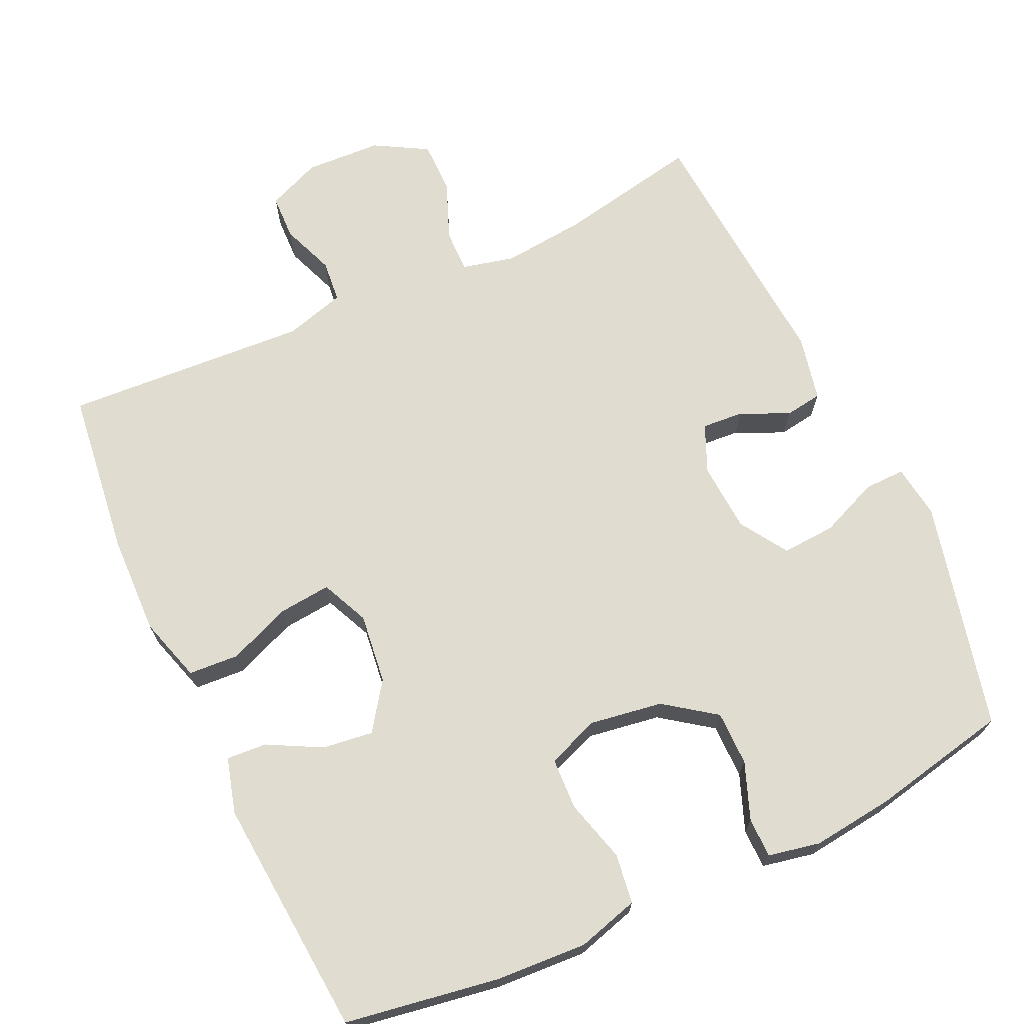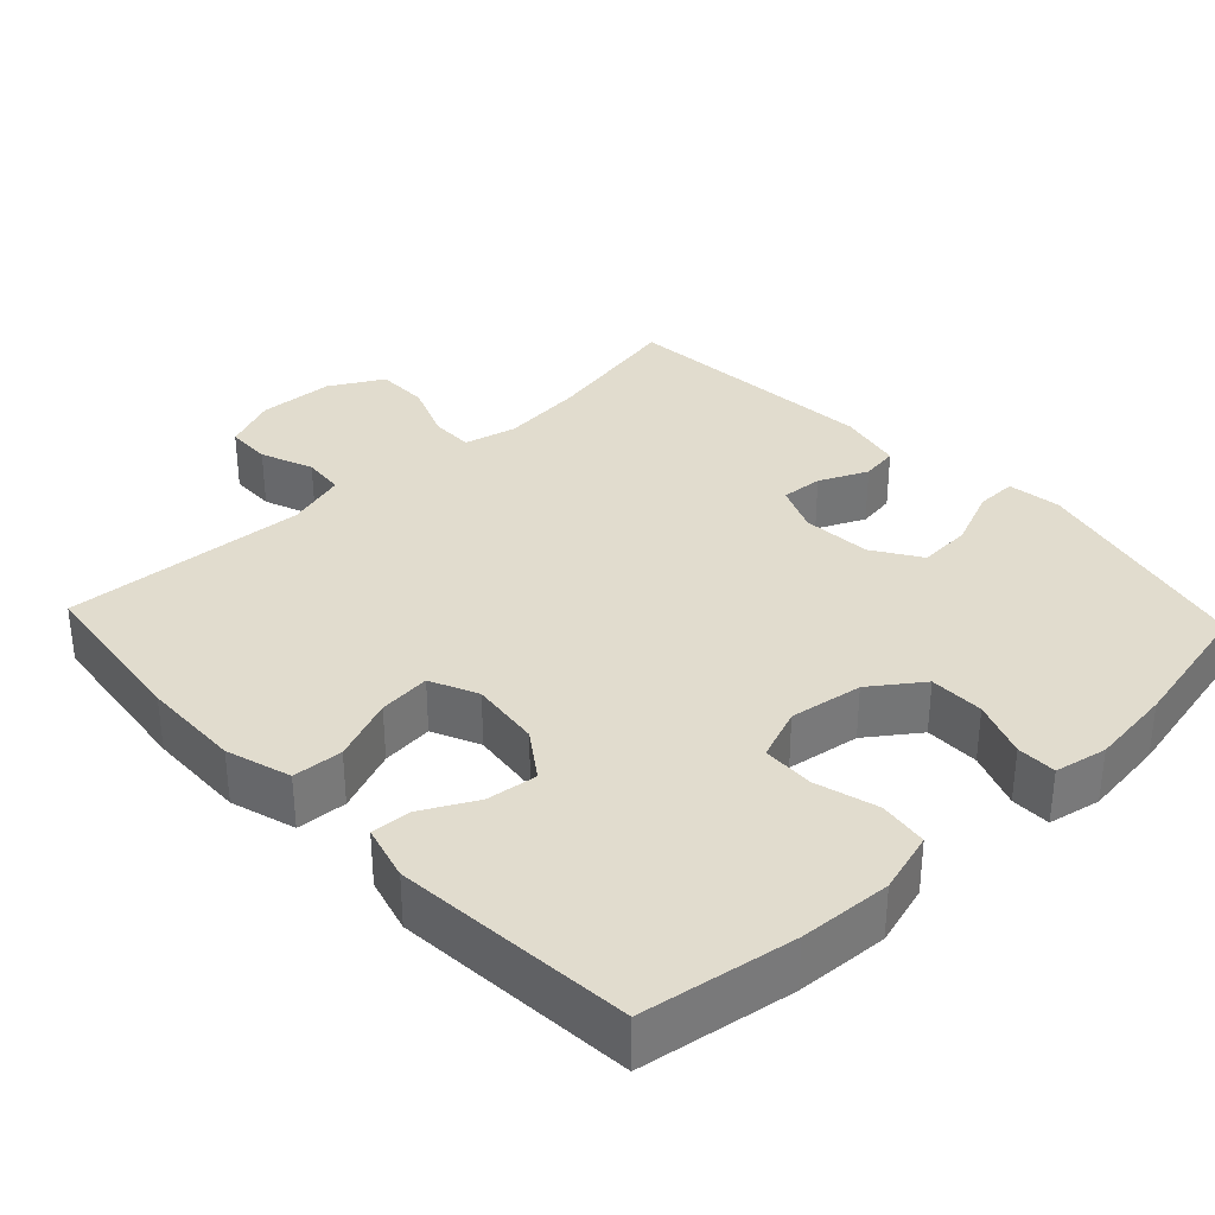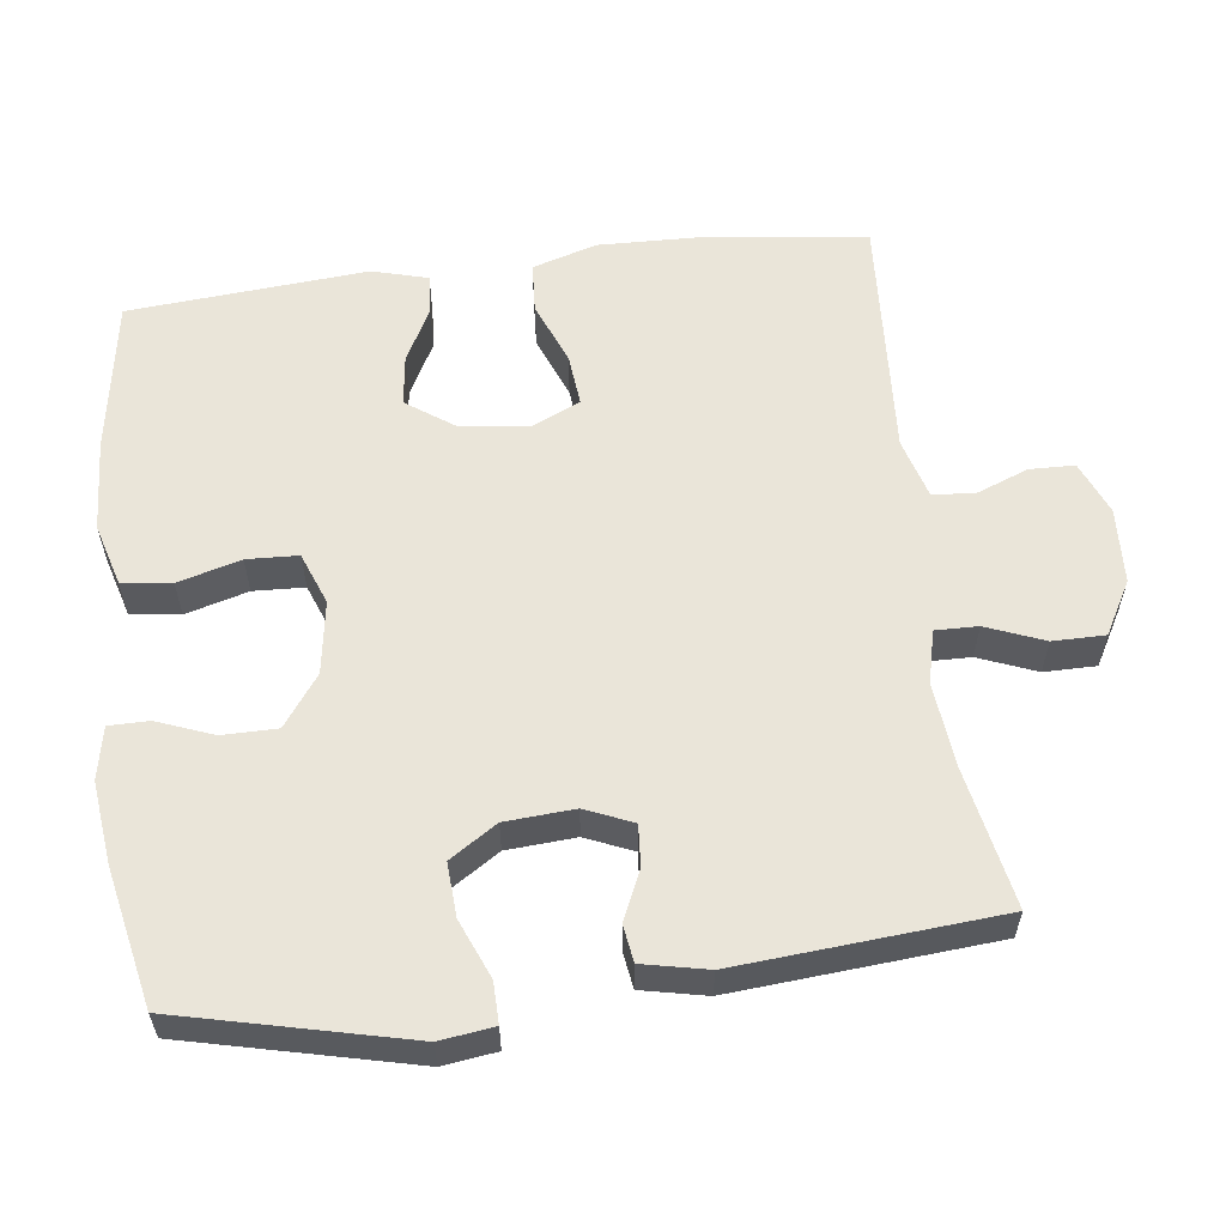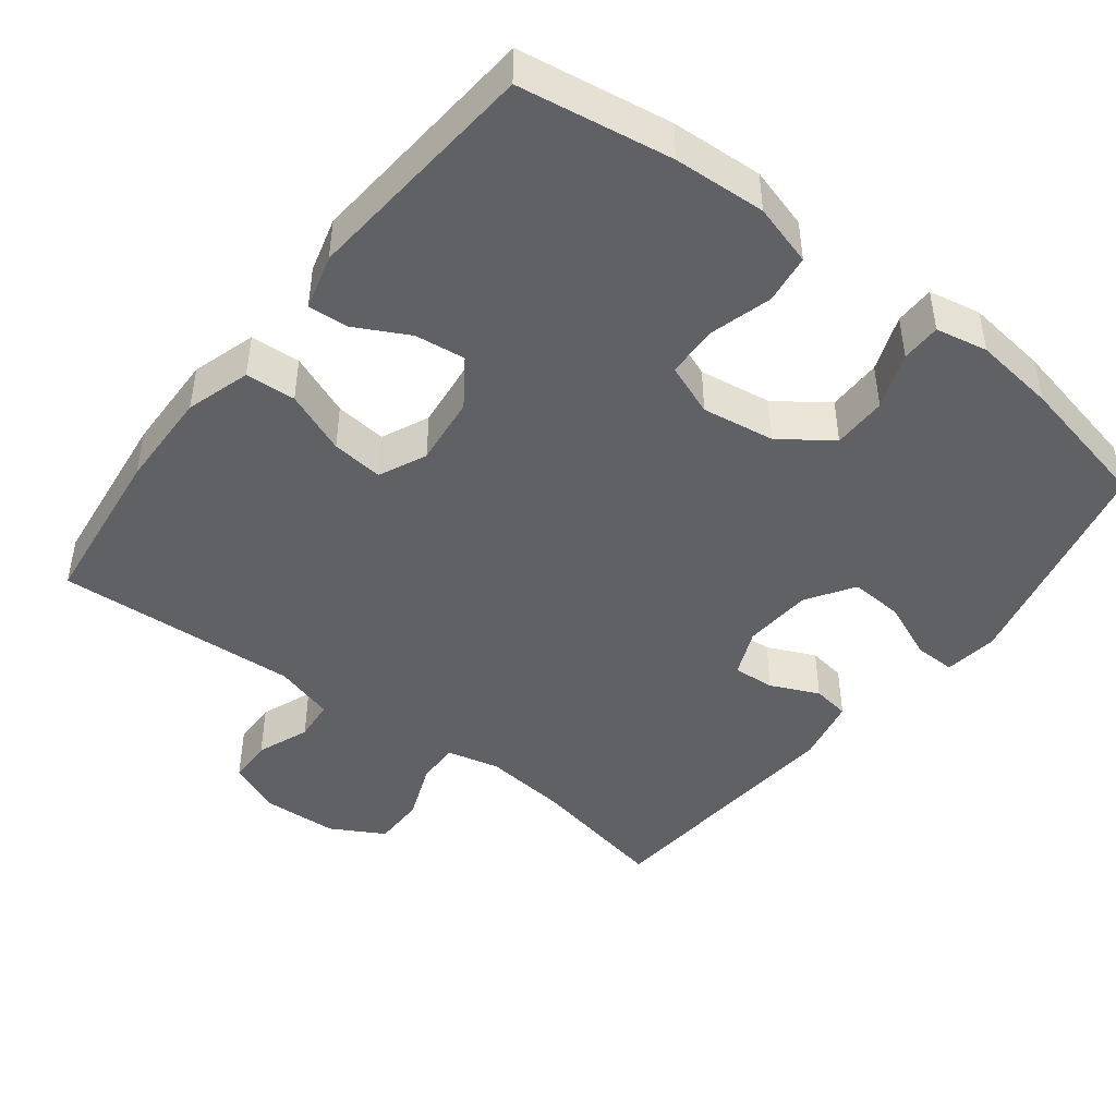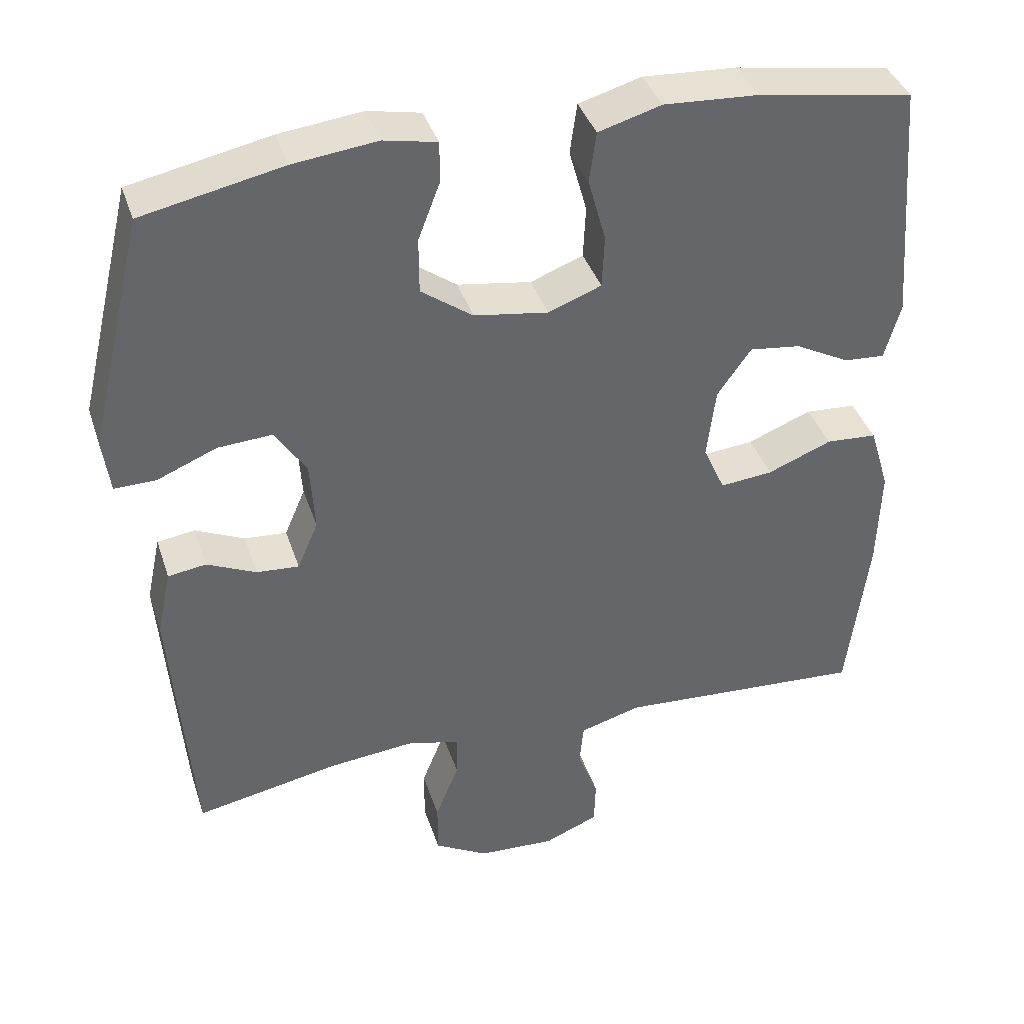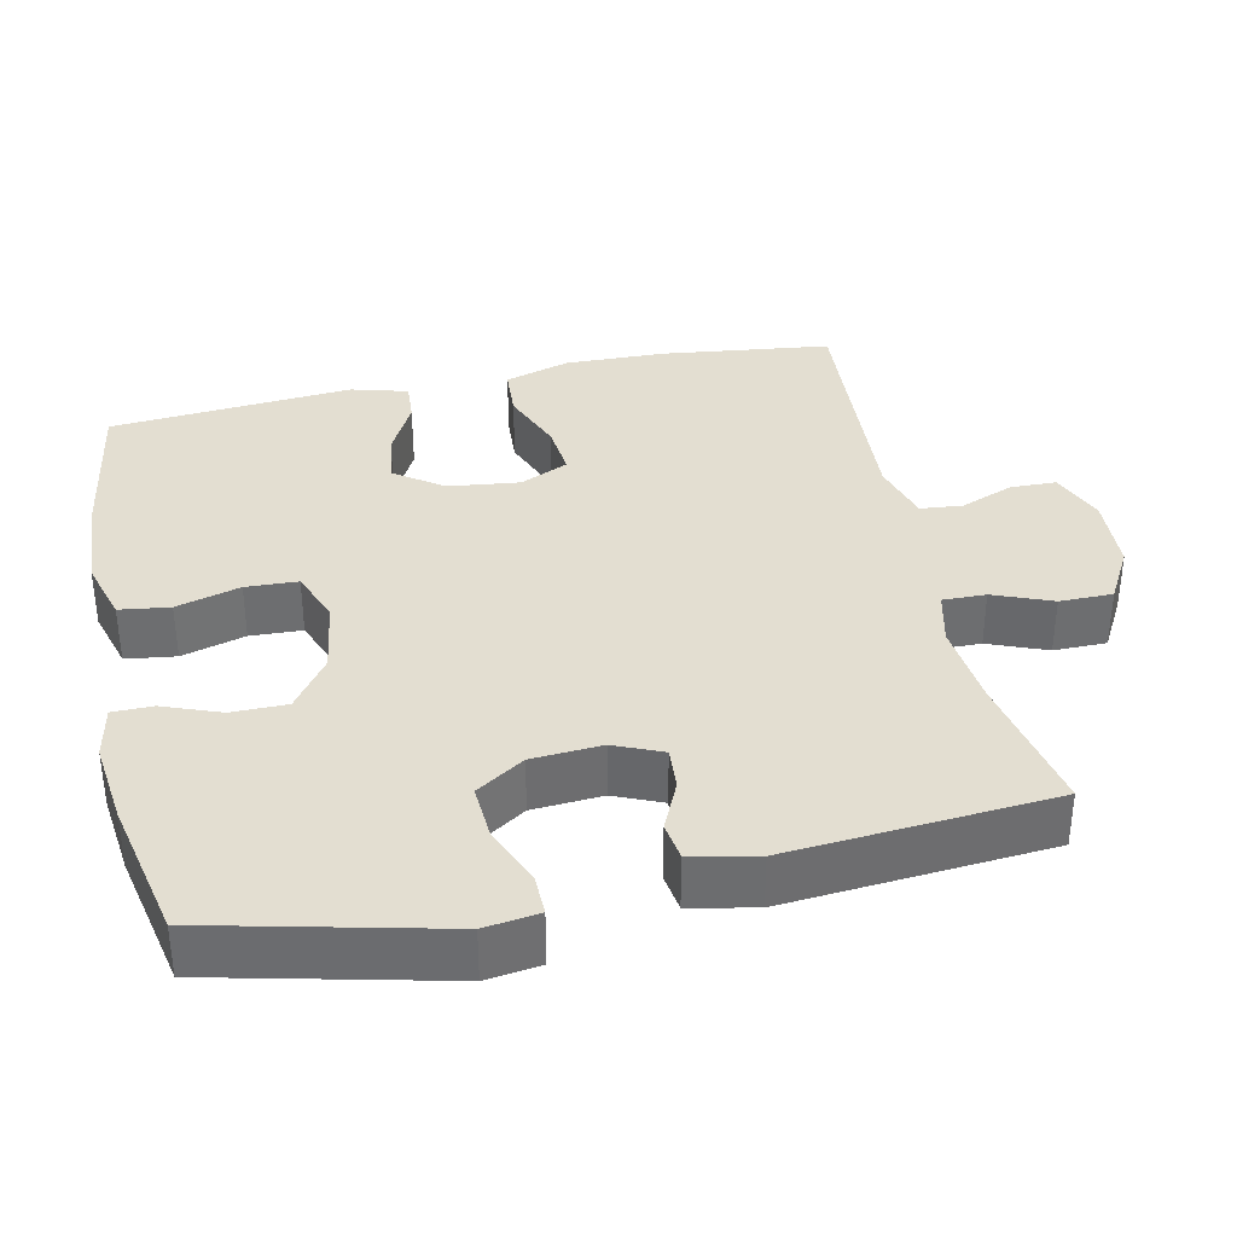
<metadata>
{"format":"obj","ext":"obj","renderer":"f3d","projection":"perspective","resolution":1024,"background":"white","views":[{"elev":69.7,"azim":-24.9,"up":"+Y"},{"elev":34.1,"azim":-43.4,"up":"+Y"},{"elev":58.6,"azim":82.8,"up":"+Y"},{"elev":-45.7,"azim":-37.9,"up":"+Y"},{"elev":38.8,"azim":162.6,"up":"+Z"},{"elev":36.2,"azim":77.7,"up":"+Y"}]}
</metadata>
<code>
o path7216
v 0.3051 0.0375 0.5687
v 0.1918 0.0375 0.5821
v 0.1196 0.0375 0.5675
v 0.1195 0.0375 0.5124
v 0.1494 0.0375 0.4345
v 0.1493 0.0375 0.3589
v 0.07908 0.0375 0.308
v -0.02166 0.0375 0.2924
v -0.09338 0.0375 0.3198
v -0.09665 0.0375 0.3908
v -0.07246 0.0375 0.4779
v -0.08191 0.0375 0.5464
v -0.1672 0.0375 0.5708
v -0.2946 0.0375 0.5633
v -0.5061 0.0375 0.529
v -0.5323 0.0375 0.1984
v -0.511 0.0375 0.1218
v -0.4554 0.0375 0.1258
v -0.3815 0.0375 0.1648
v -0.3117 0.0375 0.1738
v -0.2659 0.0375 0.1089
v -0.2541 0.0375 0.01204
v -0.2837 0.0375 -0.05369
v -0.3554 0.0375 -0.04667
v -0.4426 0.0375 -0.012
v -0.5119 0.0375 -0.01644
v -0.5389 0.0375 -0.1059
v -0.5349 0.0375 -0.2432
v -0.5061 0.0375 -0.4727
v -0.1682 0.0375 -0.4516
v -0.08524 0.0375 -0.4754
v -0.07972 0.0375 -0.533
v -0.1077 0.0375 -0.6057
v -0.106 0.0375 -0.668
v -0.03201 0.0375 -0.6986
v 0.07271 0.0375 -0.6932
v 0.1458 0.0375 -0.652
v 0.1456 0.0375 -0.5796
v 0.1138 0.0375 -0.4997
v 0.1125 0.0375 -0.4408
v 0.1854 0.0375 -0.4233
v 0.3009 0.0375 -0.4349
v 0.4958 0.0375 -0.4727
v 0.5241 0.0375 -0.1111
v 0.5049 0.0375 -0.02121
v 0.4533 0.0375 -0.01361
v 0.3866 0.0375 -0.04411
v 0.329 0.0375 -0.04837
v 0.3008 0.0375 0.01714
v 0.3071 0.0375 0.1129
v 0.3495 0.0375 0.1785
v 0.4238 0.0375 0.1739
v 0.5045 0.0375 0.1403
v 0.5608 0.0375 0.1393
v 0.5708 0.0375 0.2137
v 0.4958 0.0375 0.529
v 0.3051 -0.0375 0.5687
v 0.1918 -0.0375 0.5821
v 0.1196 -0.0375 0.5675
v 0.1195 -0.0375 0.5124
v 0.1494 -0.0375 0.4345
v 0.1493 -0.0375 0.3589
v 0.07908 -0.0375 0.308
v -0.02166 -0.0375 0.2924
v -0.09338 -0.0375 0.3198
v -0.09665 -0.0375 0.3908
v -0.07246 -0.0375 0.4779
v -0.08191 -0.0375 0.5464
v -0.1672 -0.0375 0.5708
v -0.2946 -0.0375 0.5633
v -0.5061 -0.0375 0.529
v -0.5323 -0.0375 0.1984
v -0.511 -0.0375 0.1218
v -0.4554 -0.0375 0.1258
v -0.3815 -0.0375 0.1648
v -0.3117 -0.0375 0.1738
v -0.2659 -0.0375 0.1089
v -0.2541 -0.0375 0.01204
v -0.2837 -0.0375 -0.05369
v -0.3554 -0.0375 -0.04667
v -0.4426 -0.0375 -0.012
v -0.5119 -0.0375 -0.01644
v -0.5389 -0.0375 -0.1059
v -0.5349 -0.0375 -0.2432
v -0.5061 -0.0375 -0.4727
v -0.1682 -0.0375 -0.4516
v -0.08524 -0.0375 -0.4754
v -0.07972 -0.0375 -0.533
v -0.1077 -0.0375 -0.6057
v -0.106 -0.0375 -0.668
v -0.03201 -0.0375 -0.6986
v 0.07271 -0.0375 -0.6932
v 0.1458 -0.0375 -0.652
v 0.1456 -0.0375 -0.5796
v 0.1138 -0.0375 -0.4997
v 0.1125 -0.0375 -0.4408
v 0.1854 -0.0375 -0.4233
v 0.3009 -0.0375 -0.4349
v 0.4958 -0.0375 -0.4727
v 0.5241 -0.0375 -0.1111
v 0.5049 -0.0375 -0.02121
v 0.4533 -0.0375 -0.01361
v 0.3866 -0.0375 -0.04411
v 0.329 -0.0375 -0.04837
v 0.3008 -0.0375 0.01714
v 0.3071 -0.0375 0.1129
v 0.3495 -0.0375 0.1785
v 0.4238 -0.0375 0.1739
v 0.5045 -0.0375 0.1403
v 0.5608 -0.0375 0.1393
v 0.5708 -0.0375 0.2137
v 0.4958 -0.0375 0.529
v 0.3051 0.0375 0.5687
v 0.1918 0.0375 0.5821
v 0.1196 0.0375 0.5675
v 0.1196 0.0375 0.5675
v -0.08191 0.0375 0.5464
v -0.08191 0.0375 0.5464
v -0.1672 0.0375 0.5708
v -0.2946 0.0375 0.5633
v 0.1195 0.0375 0.5124
v -0.07246 0.0375 0.4779
v 0.4958 0.0375 0.529
v 0.4958 0.0375 0.529
v -0.5061 0.0375 0.529
v -0.5061 0.0375 0.529
v 0.1494 0.0375 0.4345
v -0.09665 0.0375 0.3908
v 0.1493 0.0375 0.3589
v -0.09338 0.0375 0.3198
v -0.09338 0.0375 0.3198
v 0.07908 0.0375 0.308
v 0.5708 0.0375 0.2137
v -0.5323 0.0375 0.1984
v -0.02166 0.0375 0.2924
v 0.5608 0.0375 0.1393
v 0.5608 0.0375 0.1393
v 0.3495 0.0375 0.1785
v 0.3495 0.0375 0.1785
v 0.4238 0.0375 0.1739
v -0.3815 0.0375 0.1648
v -0.3117 0.0375 0.1738
v -0.3117 0.0375 0.1738
v -0.511 0.0375 0.1218
v -0.511 0.0375 0.1218
v 0.3071 0.0375 0.1129
v 0.5045 0.0375 0.1403
v -0.2659 0.0375 0.1089
v -0.4554 0.0375 0.1258
v 0.3008 0.0375 0.01714
v -0.2541 0.0375 0.01204
v 0.329 0.0375 -0.04837
v 0.329 0.0375 -0.04837
v -0.2837 0.0375 -0.05369
v -0.2837 0.0375 -0.05369
v -0.3554 0.0375 -0.04667
v -0.4426 0.0375 -0.012
v -0.5119 0.0375 -0.01644
v -0.5119 0.0375 -0.01644
v 0.5049 0.0375 -0.02121
v 0.5049 0.0375 -0.02121
v 0.4533 0.0375 -0.01361
v 0.3866 0.0375 -0.04411
v -0.5389 0.0375 -0.1059
v 0.5241 0.0375 -0.1111
v -0.5349 0.0375 -0.2432
v 0.4958 0.0375 -0.4727
v 0.4958 0.0375 -0.4727
v 0.3009 0.0375 -0.4349
v 0.1854 0.0375 -0.4233
v 0.1125 0.0375 -0.4408
v 0.1125 0.0375 -0.4408
v 0.1138 0.0375 -0.4997
v -0.5061 0.0375 -0.4727
v -0.5061 0.0375 -0.4727
v -0.1682 0.0375 -0.4516
v -0.08524 0.0375 -0.4754
v -0.08524 0.0375 -0.4754
v -0.07972 0.0375 -0.533
v 0.1456 0.0375 -0.5796
v -0.1077 0.0375 -0.6057
v 0.1458 0.0375 -0.652
v 0.1458 0.0375 -0.652
v -0.106 0.0375 -0.668
v -0.106 0.0375 -0.668
v 0.07271 0.0375 -0.6932
v -0.03201 0.0375 -0.6986
v 0.3051 -0.0375 0.5687
v 0.1918 -0.0375 0.5821
v 0.1196 -0.0375 0.5675
v 0.1196 -0.0375 0.5675
v -0.08191 -0.0375 0.5464
v -0.08191 -0.0375 0.5464
v -0.1672 -0.0375 0.5708
v -0.2946 -0.0375 0.5633
v 0.1195 -0.0375 0.5124
v -0.07246 -0.0375 0.4779
v 0.4958 -0.0375 0.529
v 0.4958 -0.0375 0.529
v -0.5061 -0.0375 0.529
v -0.5061 -0.0375 0.529
v 0.1494 -0.0375 0.4345
v -0.09665 -0.0375 0.3908
v 0.1493 -0.0375 0.3589
v -0.09338 -0.0375 0.3198
v -0.09338 -0.0375 0.3198
v 0.07908 -0.0375 0.308
v 0.5708 -0.0375 0.2137
v -0.5323 -0.0375 0.1984
v -0.02166 -0.0375 0.2924
v 0.5608 -0.0375 0.1393
v 0.5608 -0.0375 0.1393
v 0.3495 -0.0375 0.1785
v 0.3495 -0.0375 0.1785
v 0.4238 -0.0375 0.1739
v -0.3815 -0.0375 0.1648
v -0.3117 -0.0375 0.1738
v -0.3117 -0.0375 0.1738
v -0.511 -0.0375 0.1218
v -0.511 -0.0375 0.1218
v 0.3071 -0.0375 0.1129
v 0.5045 -0.0375 0.1403
v -0.2659 -0.0375 0.1089
v -0.4554 -0.0375 0.1258
v 0.3008 -0.0375 0.01714
v -0.2541 -0.0375 0.01204
v 0.329 -0.0375 -0.04837
v 0.329 -0.0375 -0.04837
v -0.2837 -0.0375 -0.05369
v -0.2837 -0.0375 -0.05369
v -0.3554 -0.0375 -0.04667
v -0.4426 -0.0375 -0.012
v -0.5119 -0.0375 -0.01644
v -0.5119 -0.0375 -0.01644
v 0.5049 -0.0375 -0.02121
v 0.5049 -0.0375 -0.02121
v 0.4533 -0.0375 -0.01361
v 0.3866 -0.0375 -0.04411
v -0.5389 -0.0375 -0.1059
v 0.5241 -0.0375 -0.1111
v -0.5349 -0.0375 -0.2432
v 0.4958 -0.0375 -0.4727
v 0.4958 -0.0375 -0.4727
v 0.3009 -0.0375 -0.4349
v 0.1854 -0.0375 -0.4233
v 0.1125 -0.0375 -0.4408
v 0.1125 -0.0375 -0.4408
v 0.1138 -0.0375 -0.4997
v -0.5061 -0.0375 -0.4727
v -0.5061 -0.0375 -0.4727
v -0.1682 -0.0375 -0.4516
v -0.08524 -0.0375 -0.4754
v -0.08524 -0.0375 -0.4754
v -0.07972 -0.0375 -0.533
v 0.1456 -0.0375 -0.5796
v -0.1077 -0.0375 -0.6057
v 0.1458 -0.0375 -0.652
v 0.1458 -0.0375 -0.652
v -0.106 -0.0375 -0.668
v -0.106 -0.0375 -0.668
v 0.07271 -0.0375 -0.6932
v -0.03201 -0.0375 -0.6986
f 237 240 235
f 200 216 217
f 210 226 225
f 252 229 251
f 261 254 262
f 240 238 244
f 246 225 226
f 203 217 205
f 227 244 238
f 219 224 209
f 197 194 203
f 198 215 208
f 226 210 223
f 205 223 210
f 241 231 239
f 200 217 195
f 241 229 231
f 207 221 204
f 210 225 207
f 192 194 197
f 207 225 221
f 255 261 257
f 208 222 211
f 231 232 239
f 225 246 227
f 202 204 188
f 208 215 222
f 262 254 256
f 246 252 248
f 188 213 198
f 209 216 200
f 226 229 246
f 248 254 255
f 240 244 242
f 251 241 249
f 248 252 254
f 262 256 259
f 204 221 213
f 202 189 196
f 246 229 252
f 216 209 224
f 188 204 213
f 194 195 203
f 195 217 203
f 223 205 217
f 196 189 190
f 238 240 237
f 213 215 198
f 189 202 188
f 251 229 241
f 255 254 261
f 239 232 233
f 227 246 245
f 244 227 245
f 1 2 58 57
f 2 116 191 58
f 118 13 69 193
f 13 14 70 69
f 3 4 60 59
f 11 12 68 67
f 124 1 57 199
f 14 126 201 70
f 4 5 61 60
f 10 11 67 66
f 5 6 62 61
f 131 10 66 206
f 6 7 63 62
f 55 56 112 111
f 15 16 72 71
f 8 9 65 64
f 7 8 64 63
f 137 55 111 212
f 139 52 108 214
f 19 143 218 75
f 16 145 220 72
f 50 51 107 106
f 53 54 110 109
f 52 53 109 108
f 20 21 77 76
f 18 19 75 74
f 17 18 74 73
f 49 50 106 105
f 21 22 78 77
f 153 49 105 228
f 22 155 230 78
f 24 25 81 80
f 25 159 234 81
f 161 46 102 236
f 46 47 103 102
f 26 27 83 82
f 44 45 101 100
f 47 48 104 103
f 23 24 80 79
f 27 28 84 83
f 168 44 100 243
f 42 43 99 98
f 41 42 98 97
f 172 41 97 247
f 39 40 96 95
f 175 30 86 250
f 28 29 85 84
f 30 178 253 86
f 31 32 88 87
f 38 39 95 94
f 32 33 89 88
f 183 38 94 258
f 33 185 260 89
f 36 37 93 92
f 35 36 92 91
f 34 35 91 90
f 162 160 165
f 125 142 141
f 135 150 151
f 177 176 154
f 186 187 179
f 165 169 163
f 171 151 150
f 128 130 142
f 152 163 169
f 144 134 149
f 122 128 119
f 123 133 140
f 151 148 135
f 130 135 148
f 166 164 156
f 125 120 142
f 166 156 154
f 132 129 146
f 135 132 150
f 117 122 119
f 132 146 150
f 180 182 186
f 133 136 147
f 156 164 157
f 150 152 171
f 127 113 129
f 133 147 140
f 187 181 179
f 171 173 177
f 113 123 138
f 134 125 141
f 151 171 154
f 173 180 179
f 165 167 169
f 176 174 166
f 173 179 177
f 187 184 181
f 129 138 146
f 127 121 114
f 171 177 154
f 141 149 134
f 113 138 129
f 119 128 120
f 120 128 142
f 148 142 130
f 121 115 114
f 163 162 165
f 138 123 140
f 114 113 127
f 176 166 154
f 180 186 179
f 164 158 157
f 152 170 171
f 169 170 152

</code>
